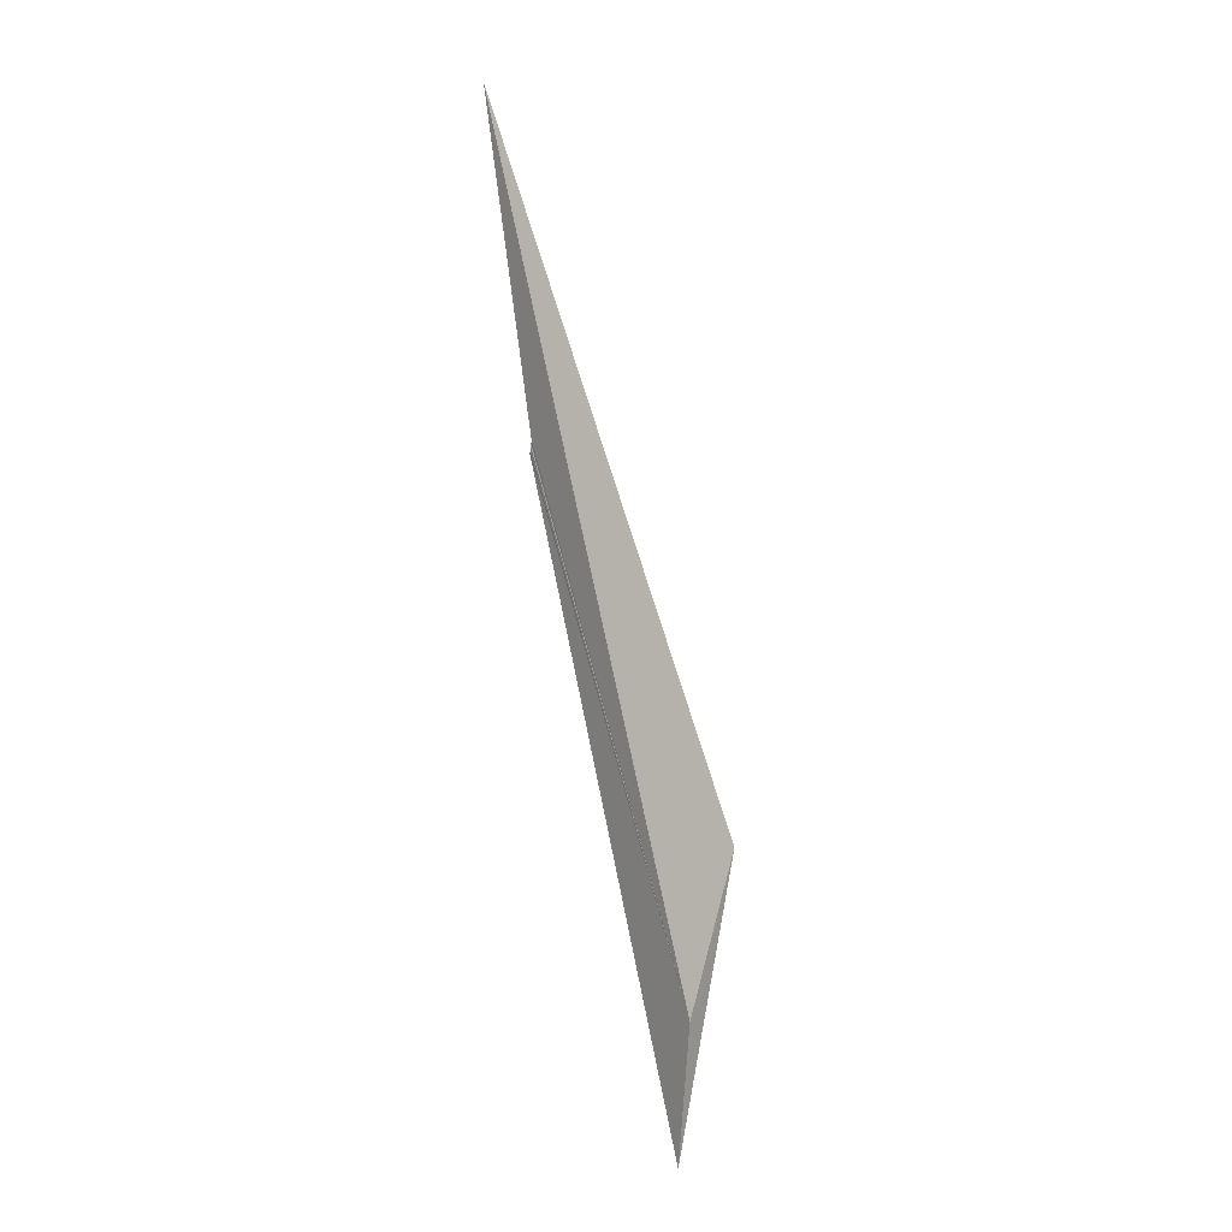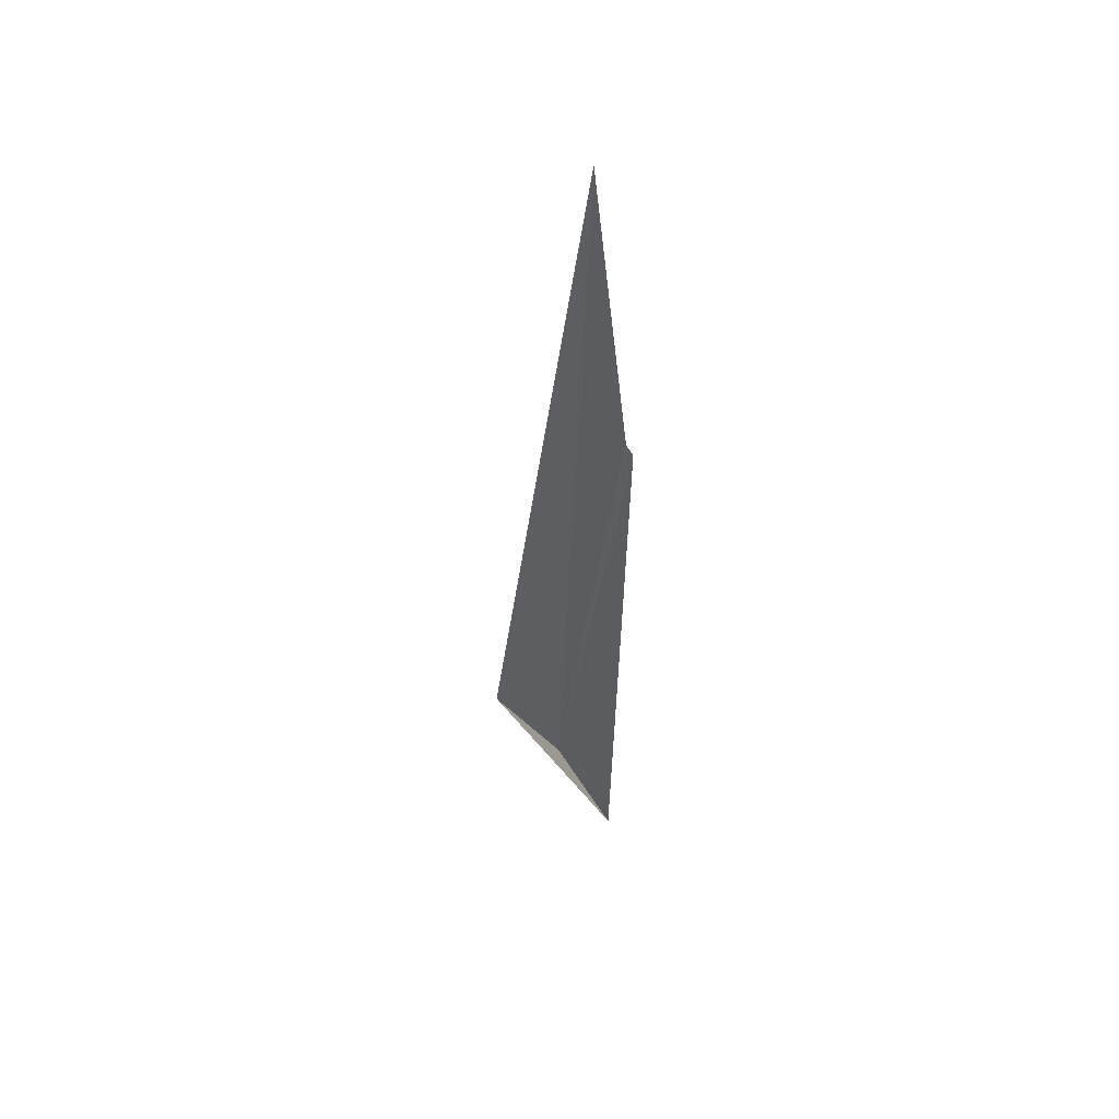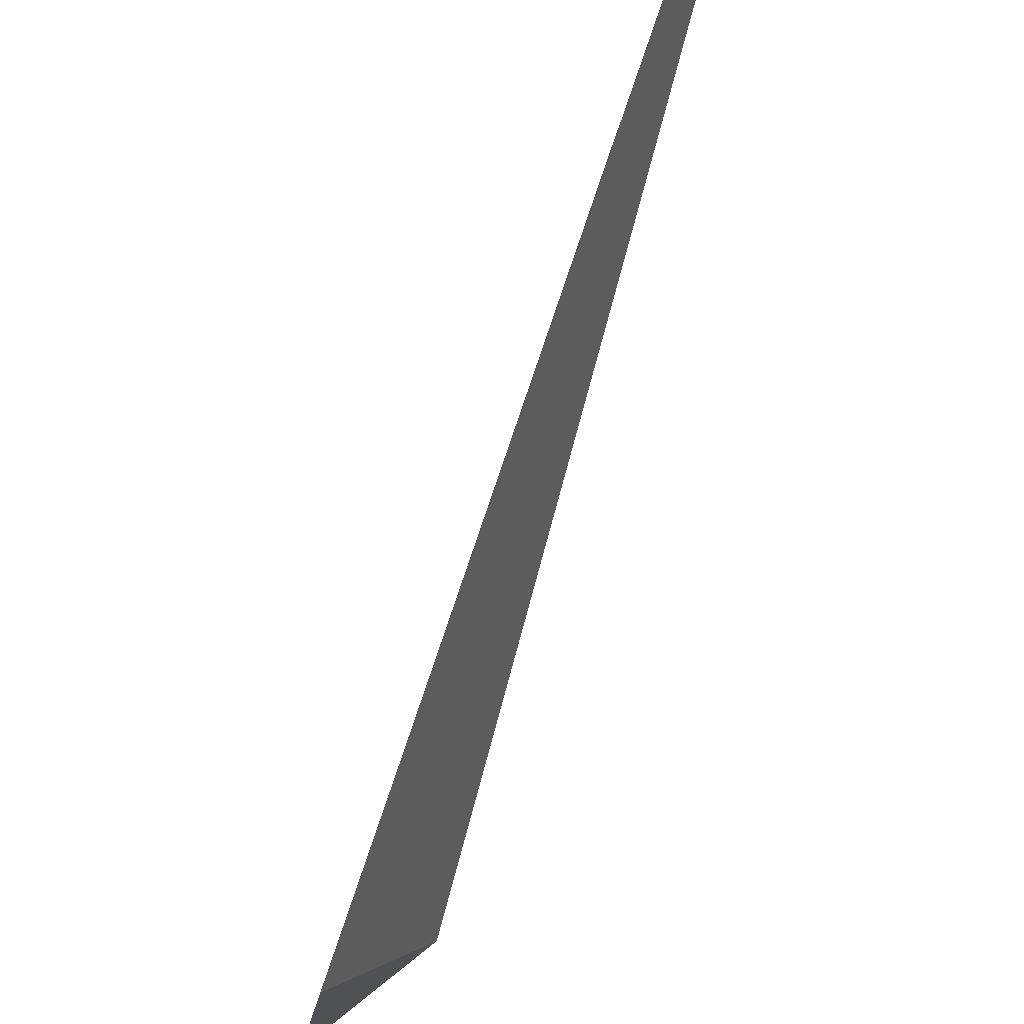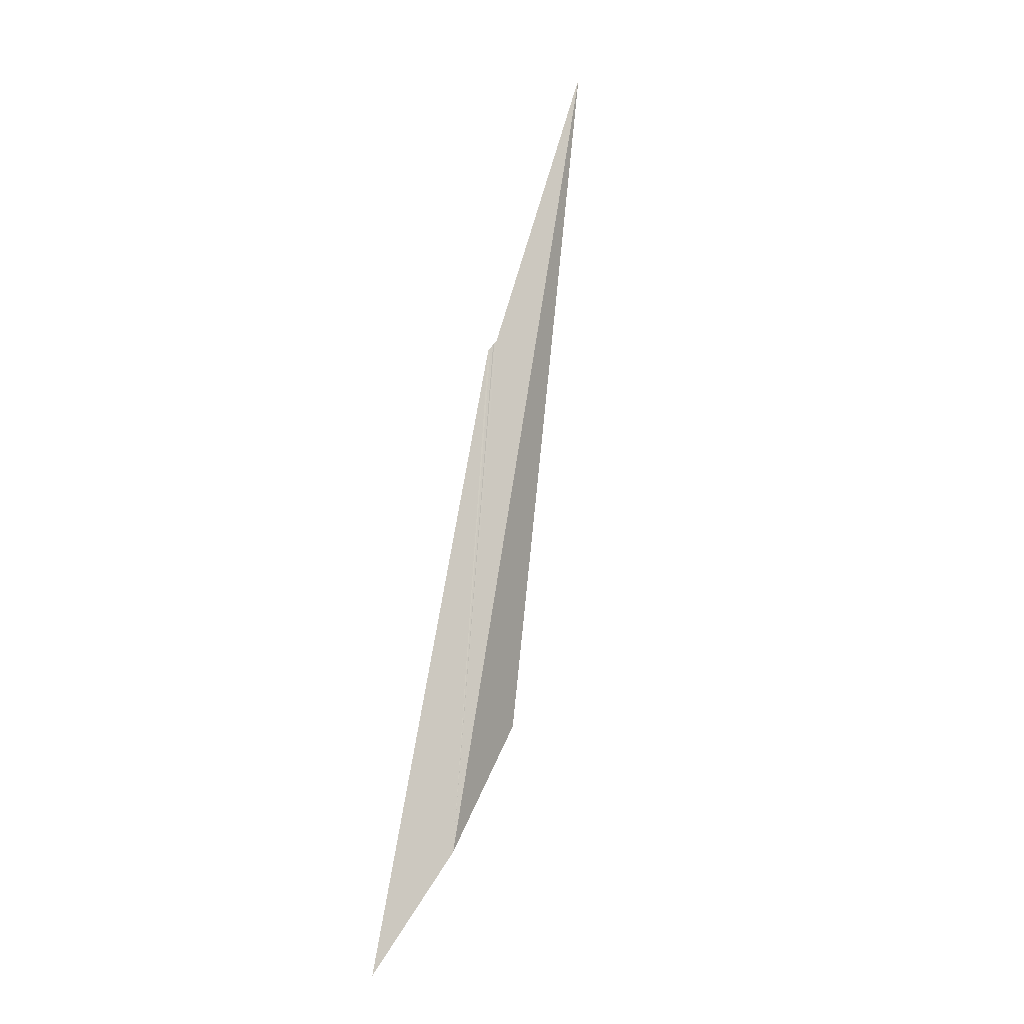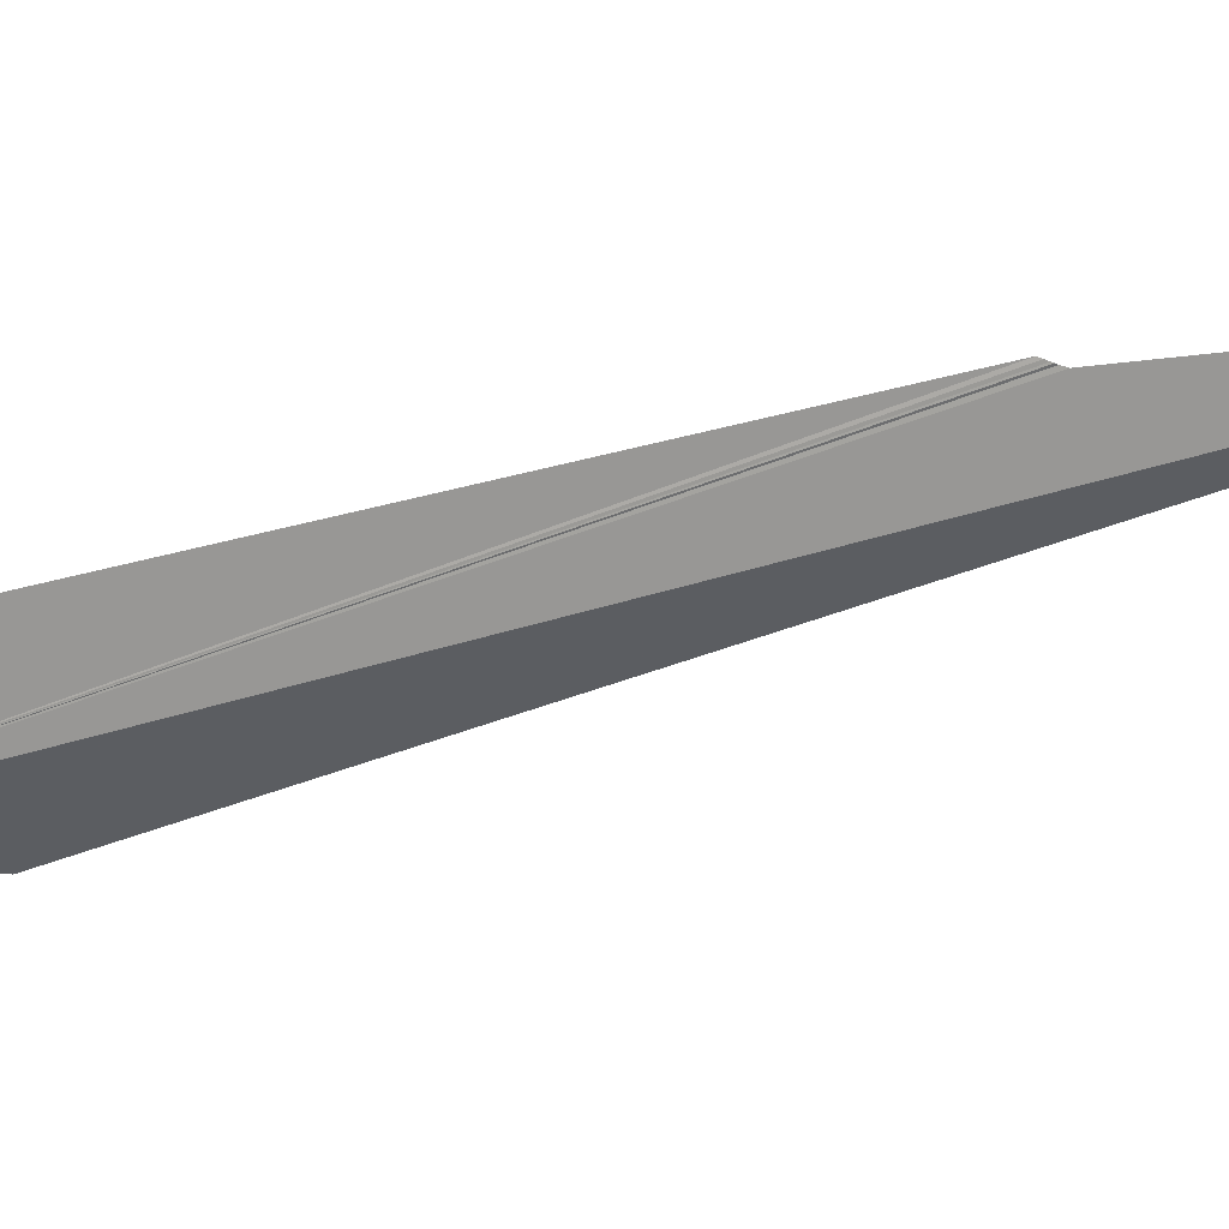
<metadata>
{"format":"obj","ext":"obj","renderer":"f3d","projection":"perspective","resolution":1024,"background":"white","views":[{"elev":-15.0,"azim":130.5,"up":"+Y"},{"elev":69.3,"azim":-90.9,"up":"+Y"},{"elev":-40.6,"azim":149.9,"up":"+Z"},{"elev":-26.4,"azim":49.9,"up":"+Y"},{"elev":35.8,"azim":52.5,"up":"+Z"}]}
</metadata>
<code>
v 9.278 68.78 -34.66
v 8.994 68.12 -34.35
v 10.02 71.49 -34.29
v 10.01 71.47 -34.28
v 10.03 71.51 -34.3
v 10.03 71.5 -34.3
v 10.03 71.51 -34.31
v 10.04 71.53 -34.32
v 9.37 69.56 -35
v 10.59 73.16 -34.49
f 1 4 3
f 1 6 5
f 1 7 8
f 1 5 7
f 1 3 6
f 1 2 4
f 1 8 10
f 1 10 9
f 1 9 2

</code>
